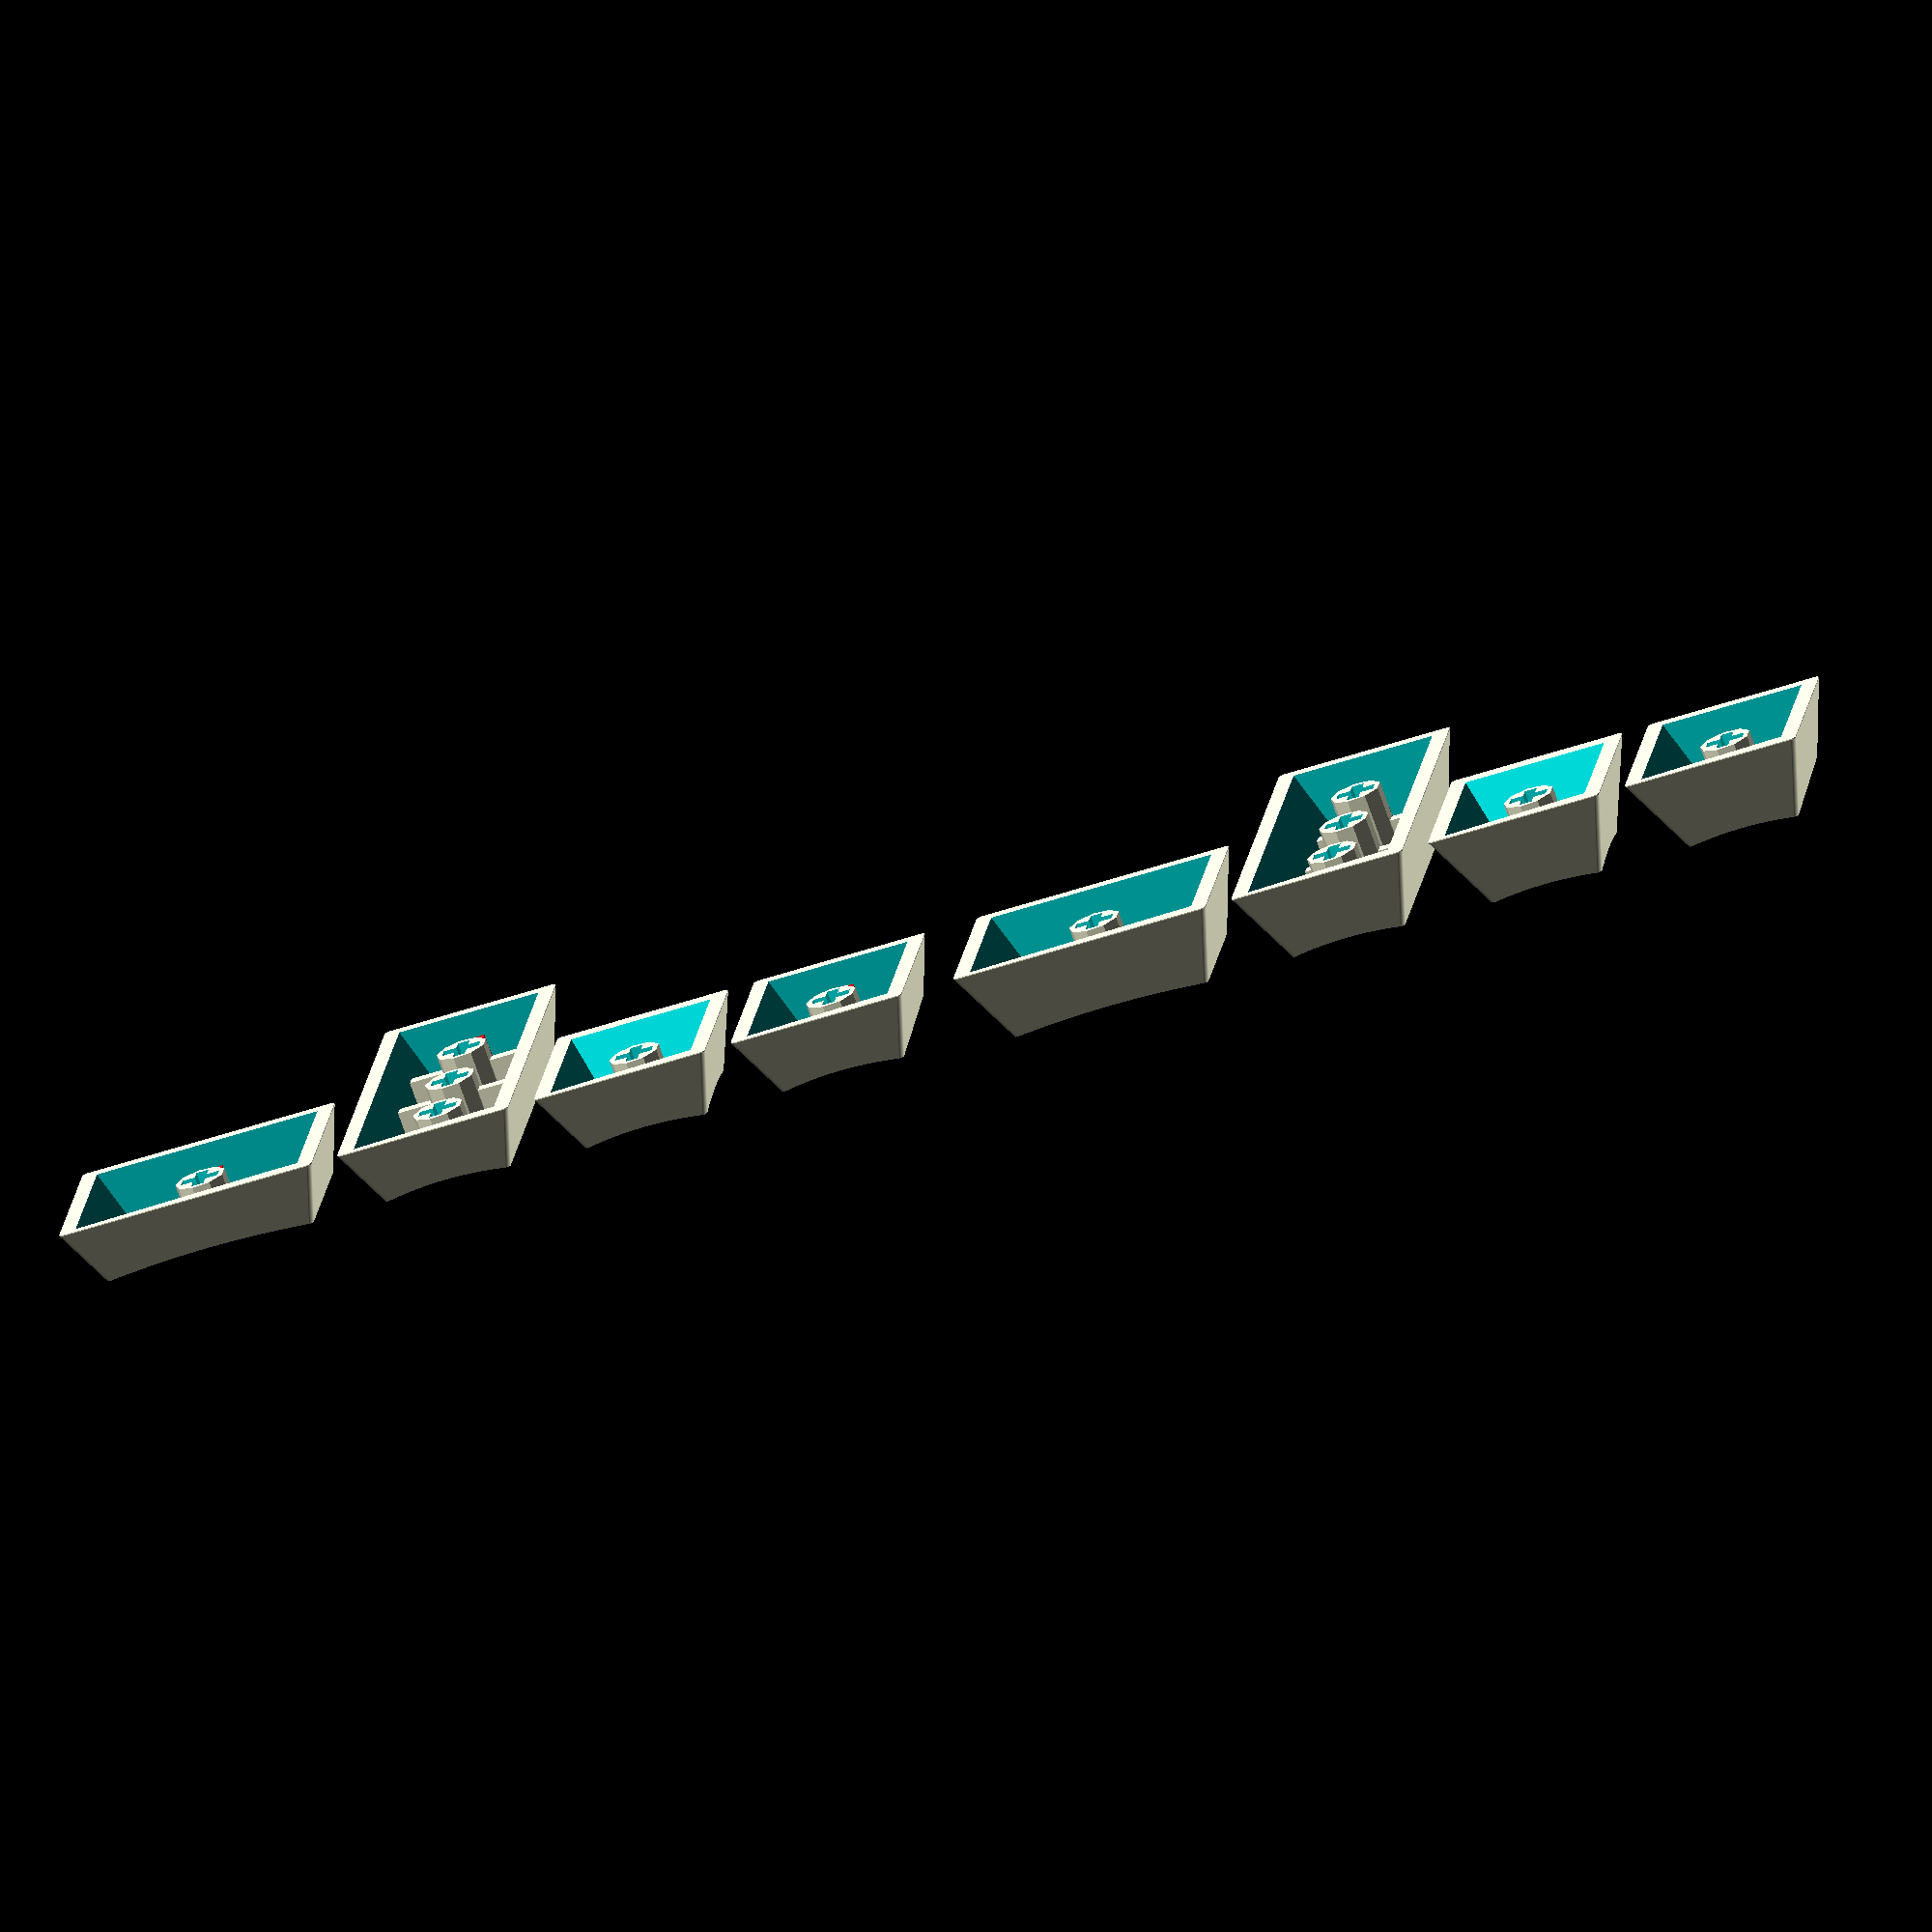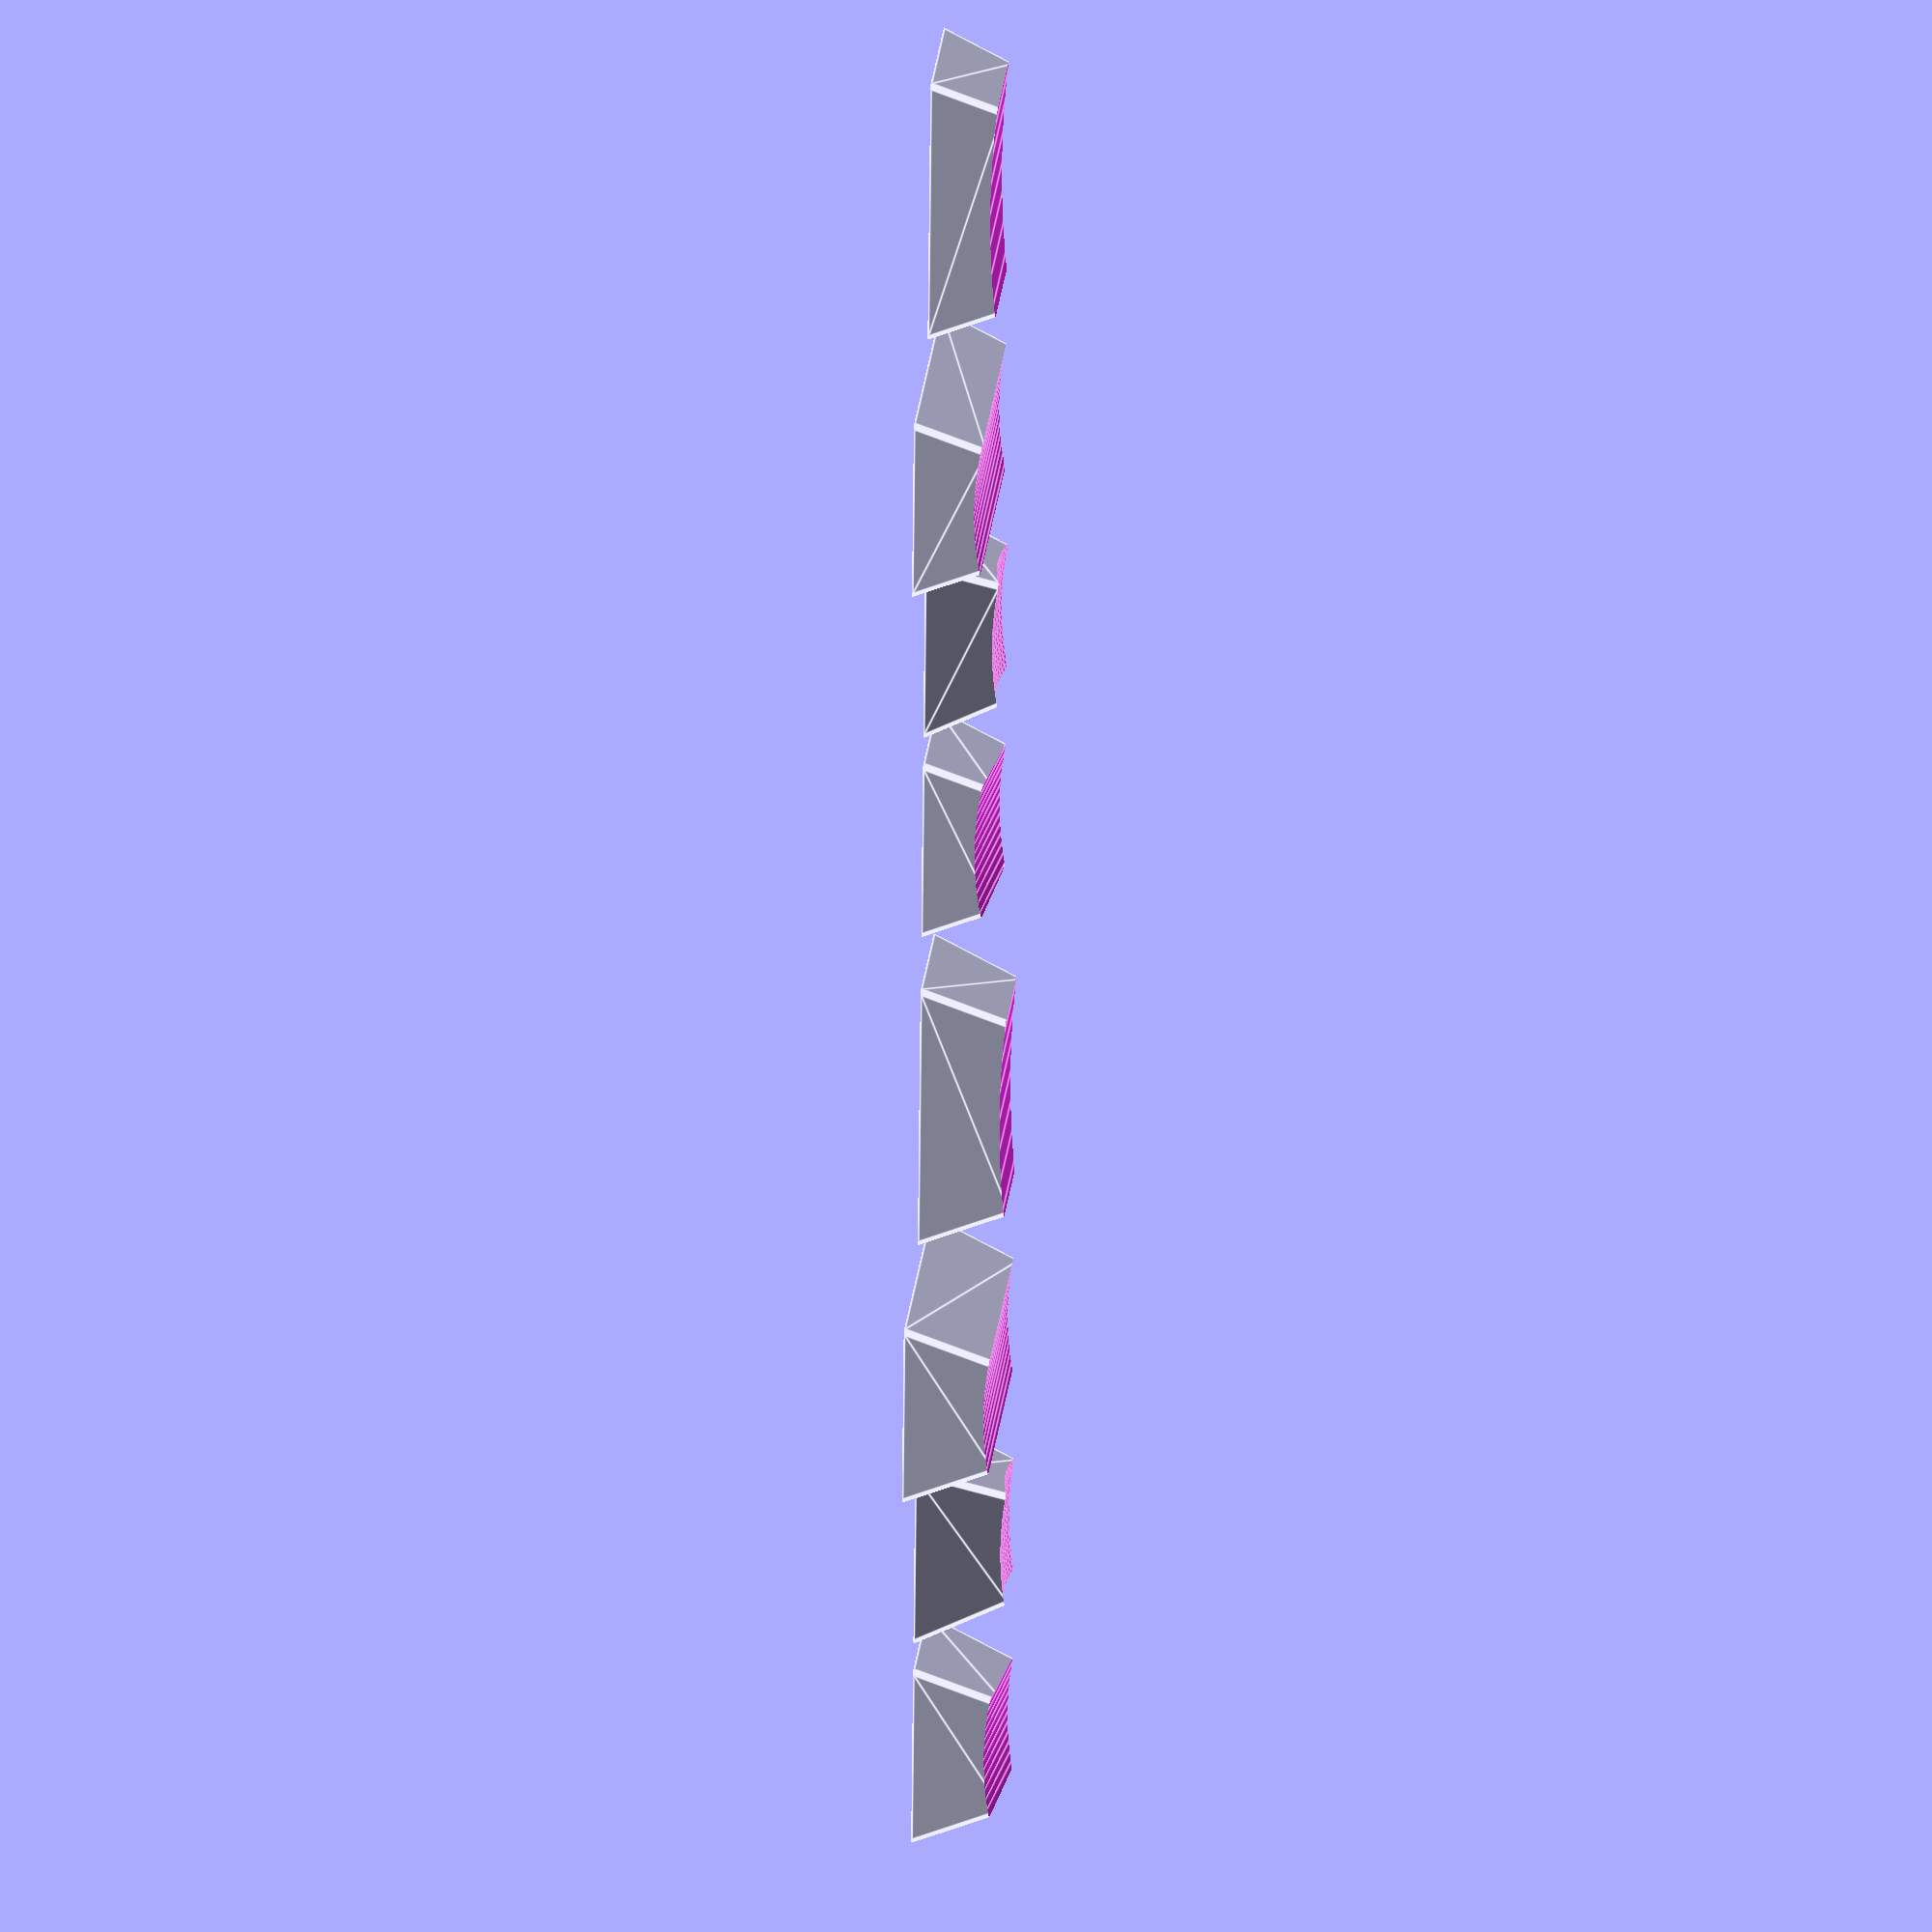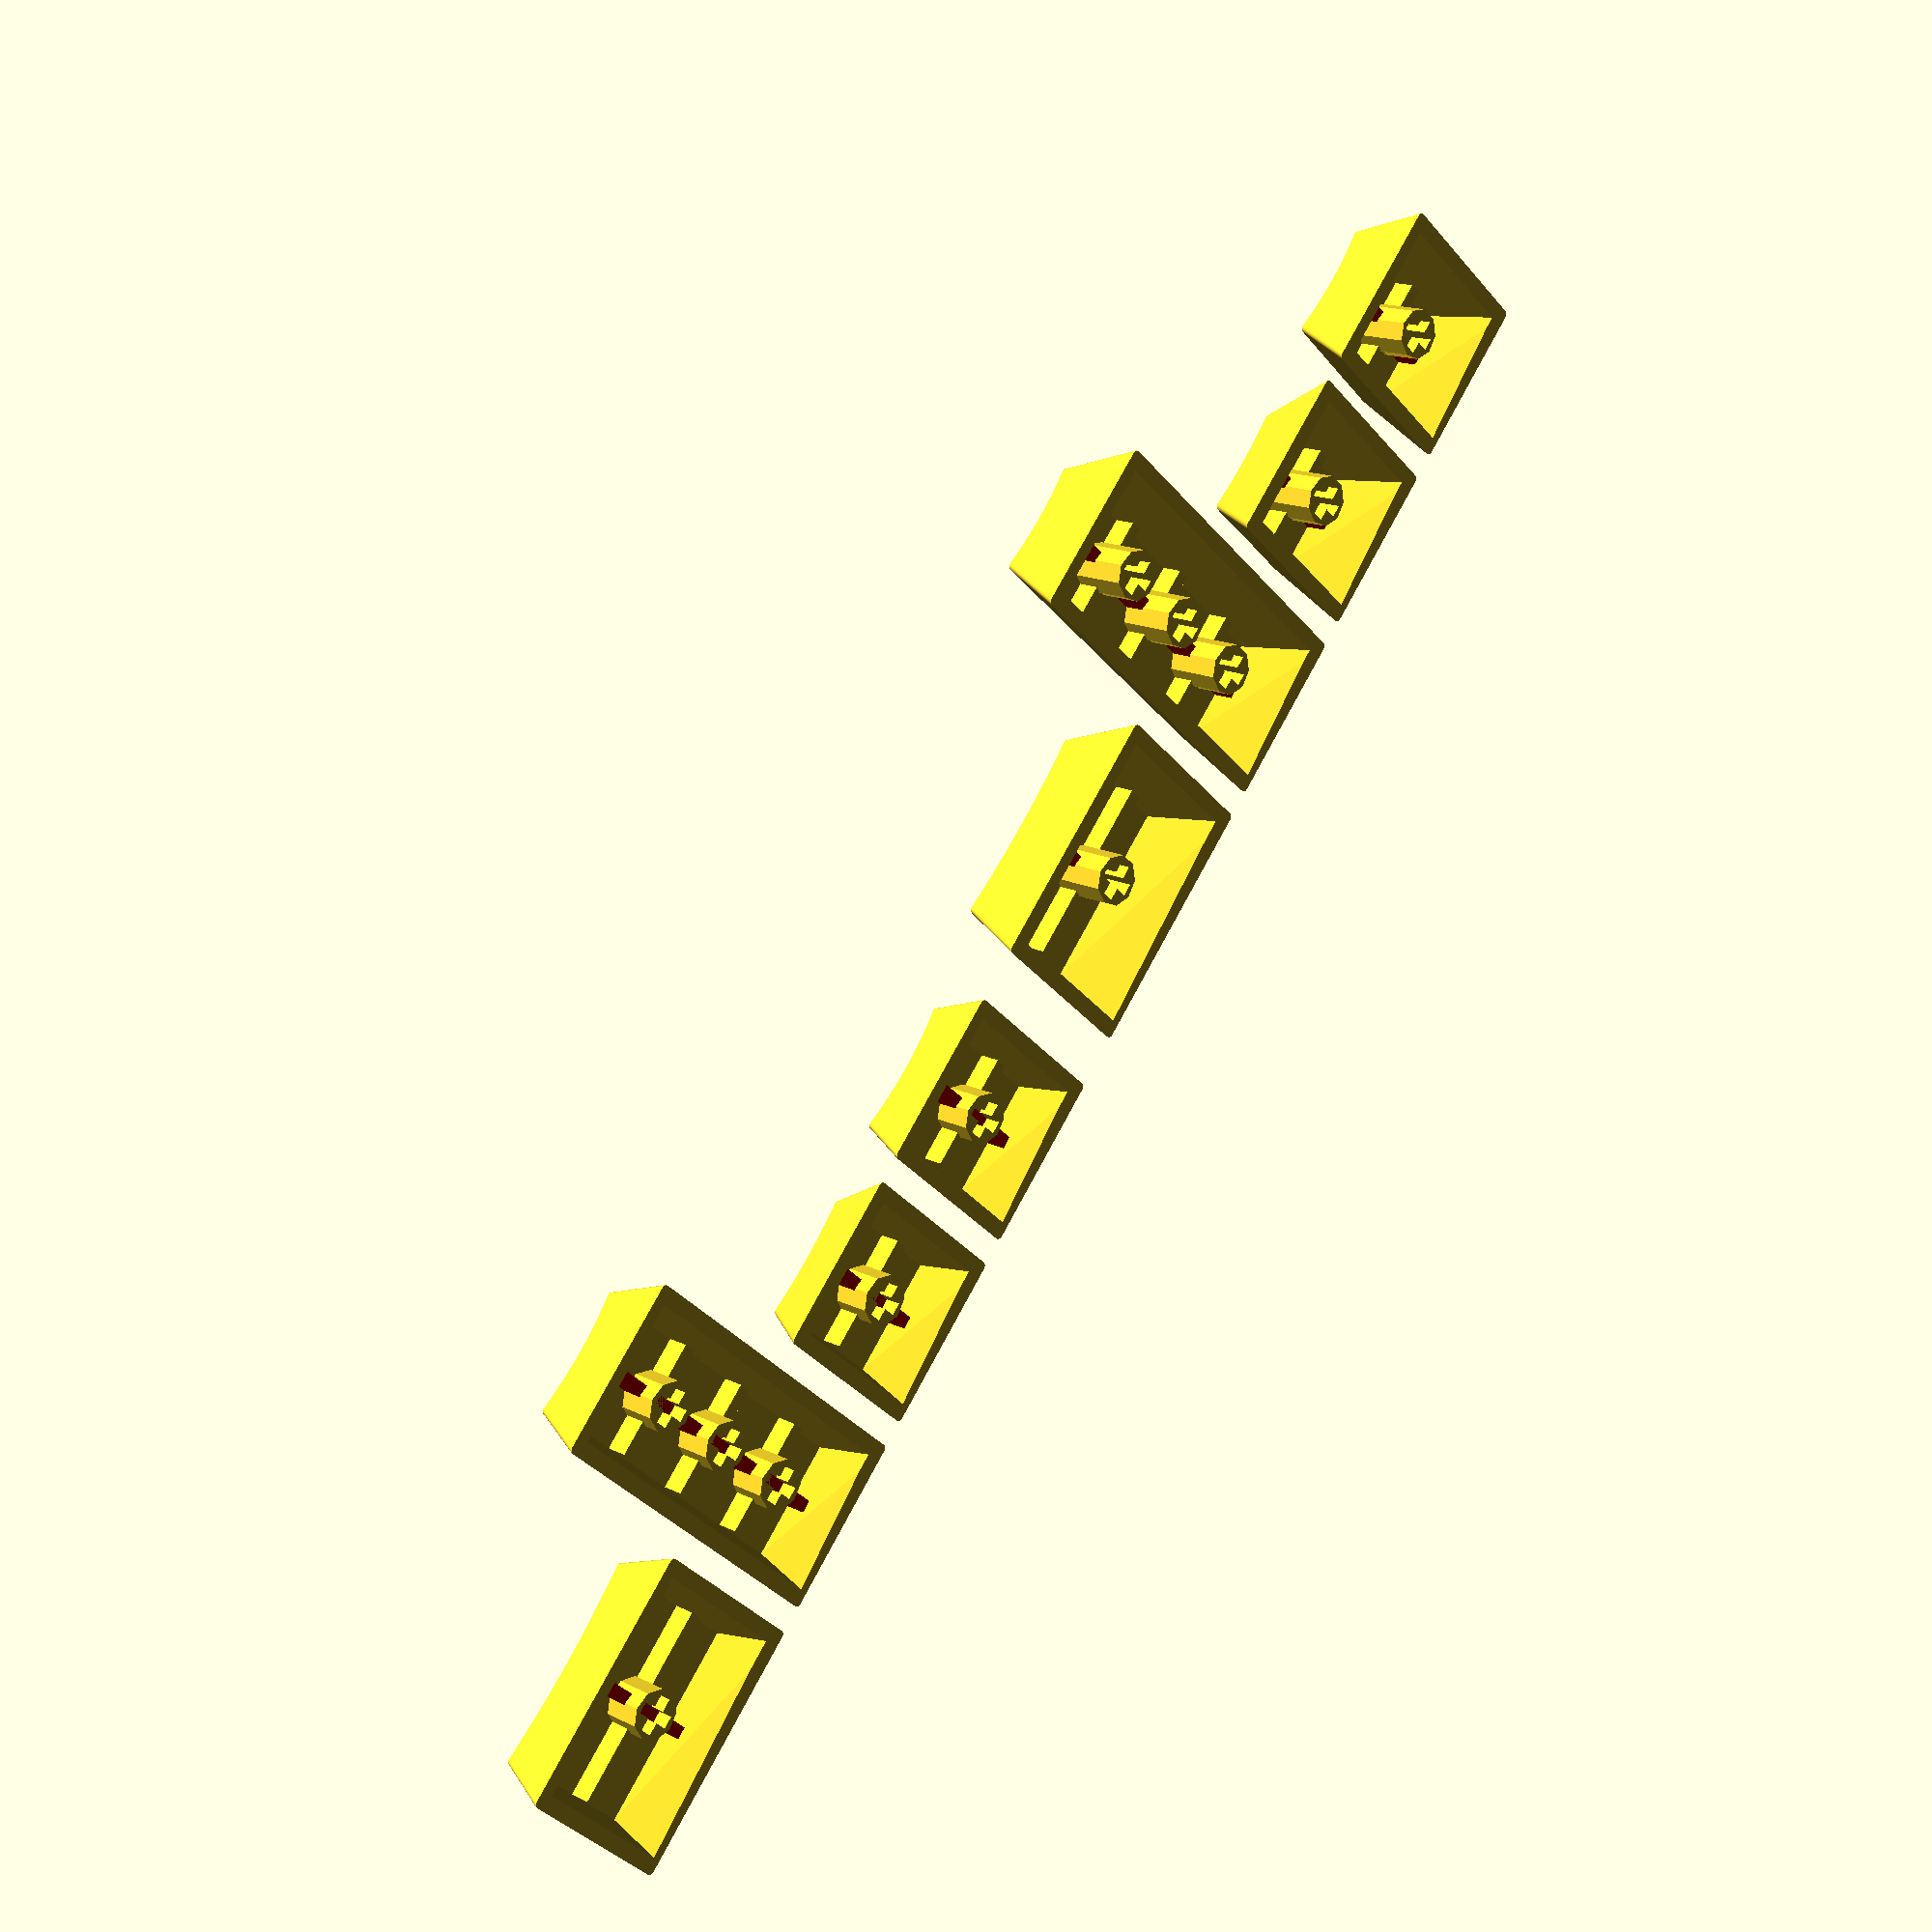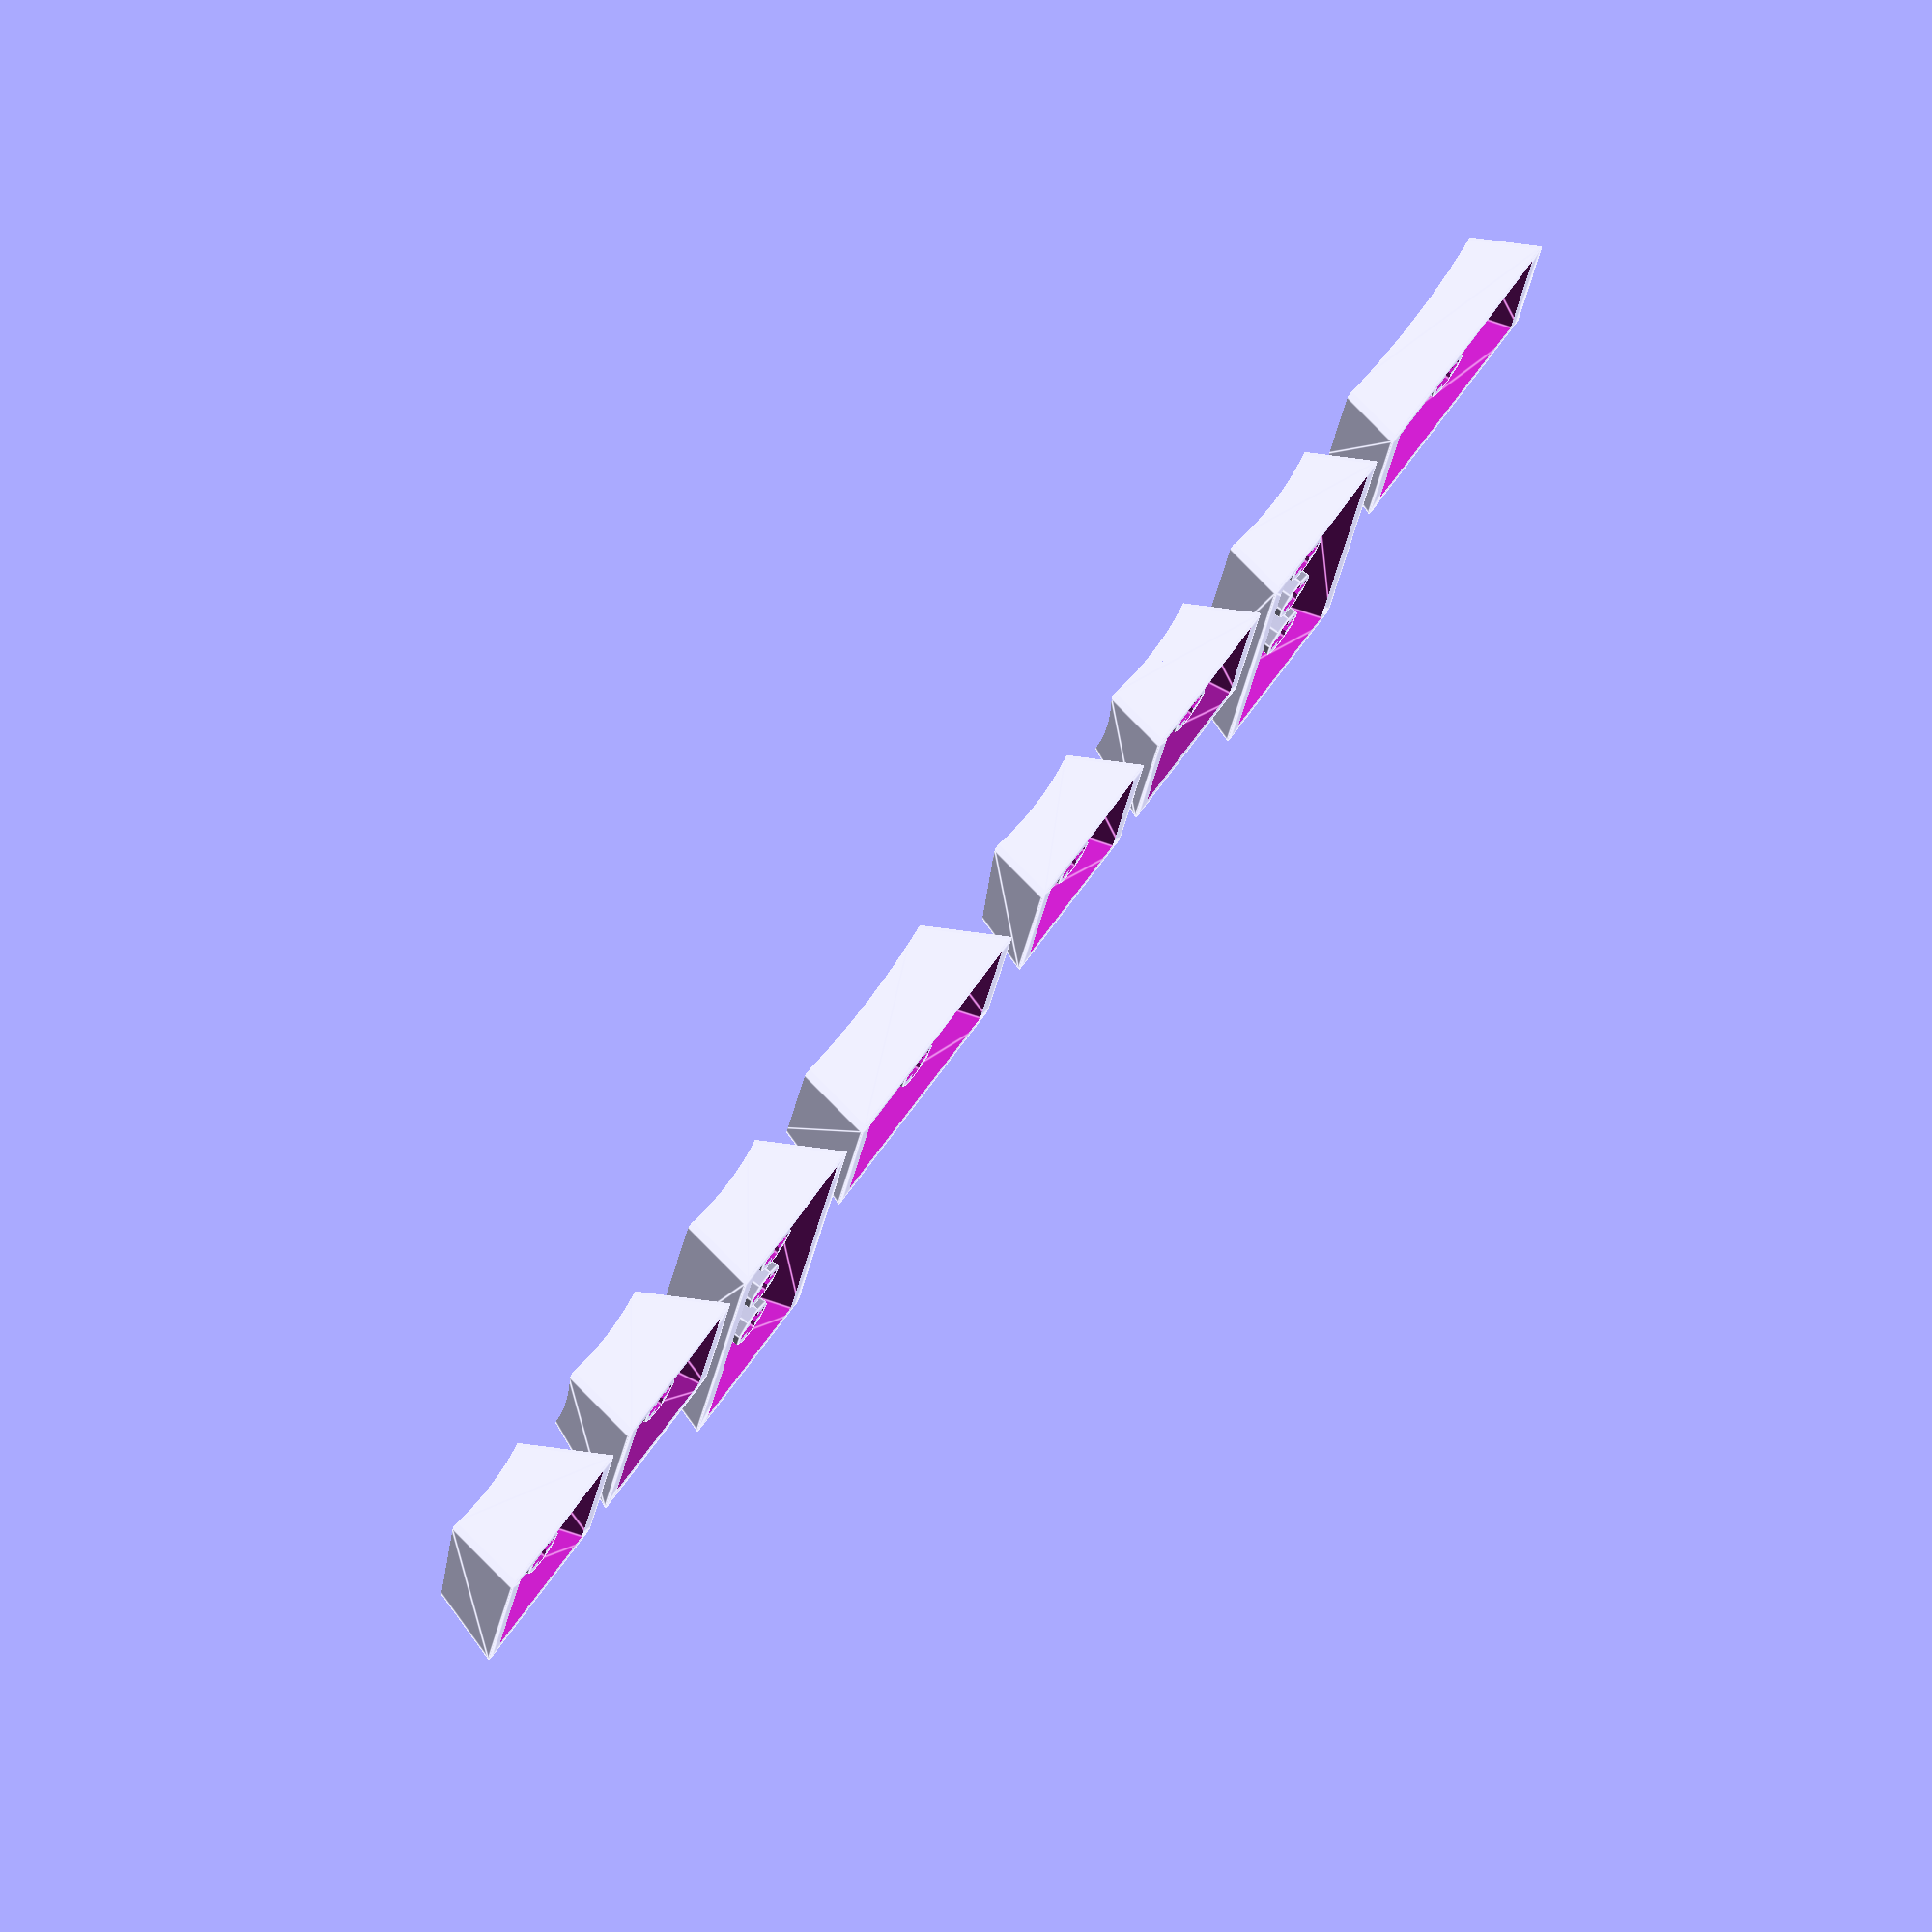
<openscad>

precision= 200;

function calculateTopPoint(angle, height) = tan(angle) * height;
module generateKey (dimensions=[18.1,18.1,9.39], walls=[20.22, 20.22, 20.22, 3], thick=1, topSlant=0, topType=0, numConnectors=1) {
    
    x=dimensions[0];
    y=dimensions[1];
    z=dimensions[2];
    
    xLT=calculateTopPoint(walls[1], z);
    xRT=x - calculateTopPoint(walls[2], z);
    yFT=calculateTopPoint(walls[0], z);
    yBT=y - calculateTopPoint(walls[3], z);
    
    
    KeyPoints = [
     [ 0, 0, 0 ],  // 0
     [ x, 0, 0 ],  // 1
     [ x, y, 0 ],  // 2
     [ 0, y, 0 ],  // 3
     [ xLT, yFT, z ],  // 4
     [ xRT, yFT, z ],  // 5
     [ xRT, yBT, z ],  // 6
     [ xLT, yBT, z ]  // 7
    ];
    
    zI=z-(thick*2);
    KeyInnerPoints = [
     [ thick, thick, -1 ],  // 0
     [ x-thick, thick-thick, -1 ],  // 1
     [ x-thick, y-thick, -1 ],  // 2
     [ thick, y-thick, -1 ],  // 3
     [ xLT, yFT, zI],  // 4
     [ xRT, yFT, zI ],  // 5
     [ xRT, yBT, zI ],  // 6
     [ xLT, yBT, zI ]  // 7
    ];

    KeyFaces = [
      [0,1,2,3],  // bottom
      [4,5,1,0],  // front
      [7,6,5,4],  // top
      [5,6,2,1],  // right
      [6,7,3,2],  // back
      [7,4,0,3]]; // left
      
    // Main key
    difference() {
        minkowski() {
            polyhedron( KeyPoints, KeyFaces );
            cylinder(r=.5, h=0.1, $fn=precision);
        }
        polyhedron( KeyInnerPoints, KeyFaces );
        diameter=70;
        // Sphere
        if (topType==0) {
            translate([x/2, y/2, (diameter)/2+z-thick-.2]){
            rotate([topSlant, 0, 0], v=[0,1,0]){
            rotate([90, 90, 0]){
                    sphere(d=diameter, $fn=precision, center=false);
        }}}}
        // Equal or long key slant
        else if (topType == 1) {
            if (topSlant == 0) {
                translate([x/2, y/2, (diameter)/2+z-(thick)]){
                rotate([topSlant, 0, 0], v=[0,1,0]){
                rotate([90, 90, 0]){
                    cylinder(h=50, d=diameter, $fn=precision, center=true);
                }
            }}}
            else {
                translate([x/2, -2, (diameter)/2+z]){
                rotate([topSlant, 0, 0], v=[0,1,0]){
                rotate([90, 90, 0]){
                    cylinder(h=50, d=diameter, $fn=precision, center=true);
                }
        }}}}
        // Wide key
        else if (topType == 2) {
            if (topSlant == 0) {
                translate([x/2, y/2, ((diameter)*3)/2+z-thick]){
                rotate([topSlant, 0, 0], v=[0,1,0]){
                rotate([90, 90, 0]){
                    cylinder(h=50, d=diameter*3, $fn=precision, center=true);
                }
            }}}
            else {
                translate([x/2, 0, (diameter)/2+z]){
                rotate([topSlant, 0, 0], v=[0,1,0]){
                rotate([90, 90, 0]){
                    cylinder(h=50, d=diameter, $fn=precision, center=true);
                }
        }}}}
    }
   
    sWidth=xRT-xLT;
    sDepth=yBT-yFT;
    sW=1.35;
    sH=2.5;
    
    // Center attachment
    for ( c =[0:numConnectors-1]) {
        
        translate([x/2, y/(numConnectors+1) + (y/(numConnectors+1) *c), 1]){
            difference() {
                cylinder( h=zI-thick, d=5.54, center=false);
                cube([4.10, 1.35, 7.6], center=true);
                cube([1.35, 4.10, 7.6], center=true);
            }
        
        };
        // X Support
        translate([xLT, y/(numConnectors+1) + (y/(numConnectors+1)*c)- sW/2, zI - sH]){
            cube([sWidth, sW, sH], center=false);
        }
    }
    
    // Y supports
    color([1,0,0,1]){
    translate([x/2 - sW/2, yFT, zI - sH]){
        cube([sW, sDepth, sH], center=false);
    }}

}

// Tall keys
generateKey(topSlant=-5, topType=1);
translate([22, 0, 0]){generateKey(walls=[20.22, 20.22, 20.22, 20.22]);};

translate([44, 0, 0]){generateKey(dimensions=[18.1, 37.2, 9.39], walls=[20.22, 20.22, 20.22, 3], topType=1, numConnectors=3);};

translate([66, 0, 0]){generateKey(dimensions=[27.2, 18.1, 9.39], walls=[20.22, 20.22, 20.33, 3], topType=2);};

// Short Keys
translate([100, 0, 0]){generateKey(dimensions=[18.1, 18.1, 7.39], topSlant=-5, topType=1);};
translate([122, 0, 0]){generateKey(dimensions=[18.1, 18.1, 7.39], walls=[20.22, 20.22, 20.22, 20.22]);};

translate([144, 0, 0]){generateKey(dimensions=[18.1, 37.2, 7.39], walls=[20.22, 20.22, 20.22, 3], topType=1, numConnectors=3);};

translate([166, 0, 0]){generateKey(dimensions=[27.2, 18.1, 7.39], walls=[20.22, 20.22, 20.33, 3], topType=2);};

</openscad>
<views>
elev=72.6 azim=351.9 roll=199.2 proj=o view=wireframe
elev=333.3 azim=278.0 roll=274.3 proj=o view=edges
elev=345.1 azim=49.9 roll=137.5 proj=p view=wireframe
elev=283.3 azim=166.3 roll=124.8 proj=o view=edges
</views>
